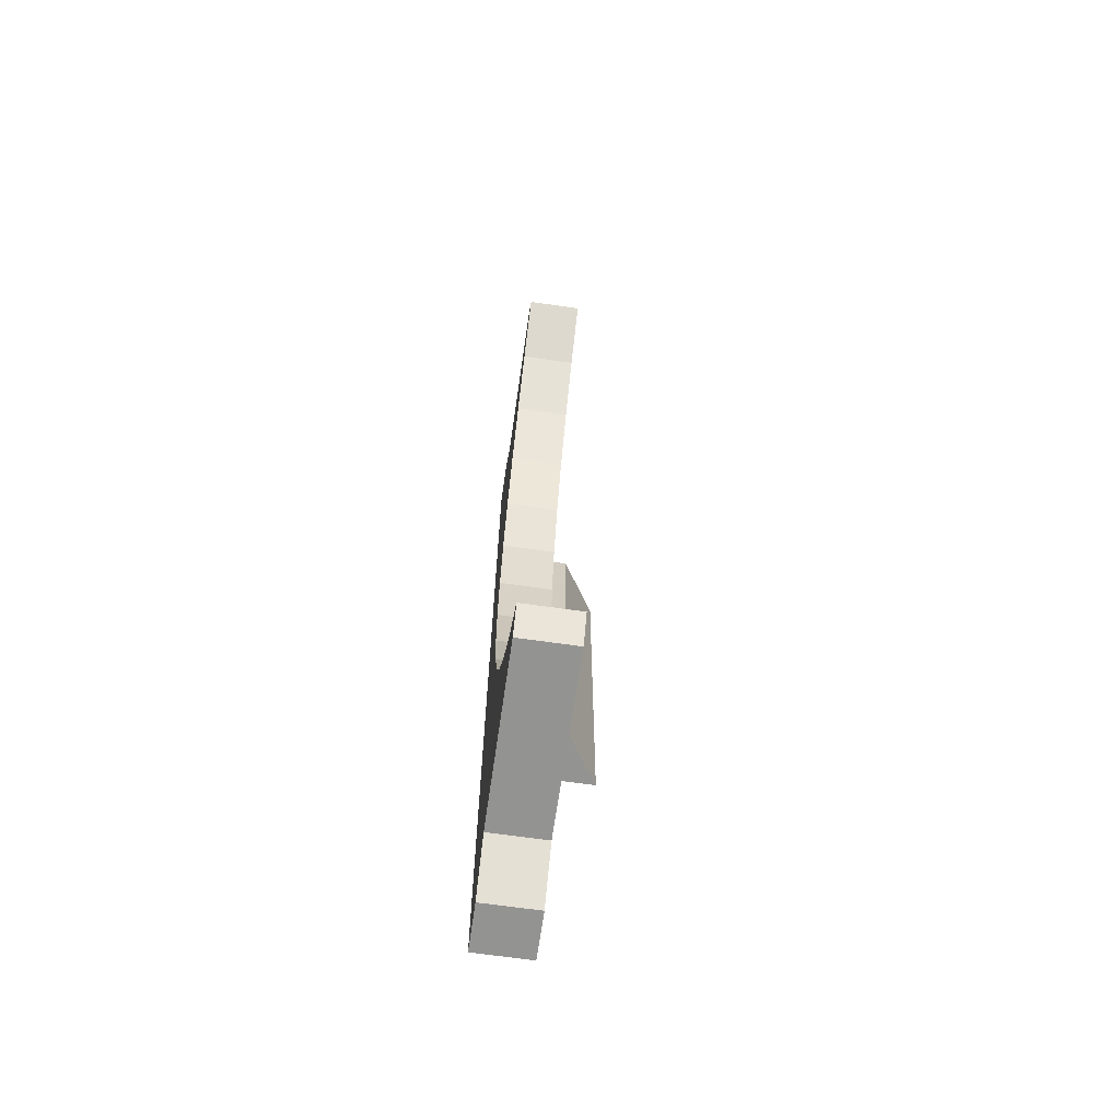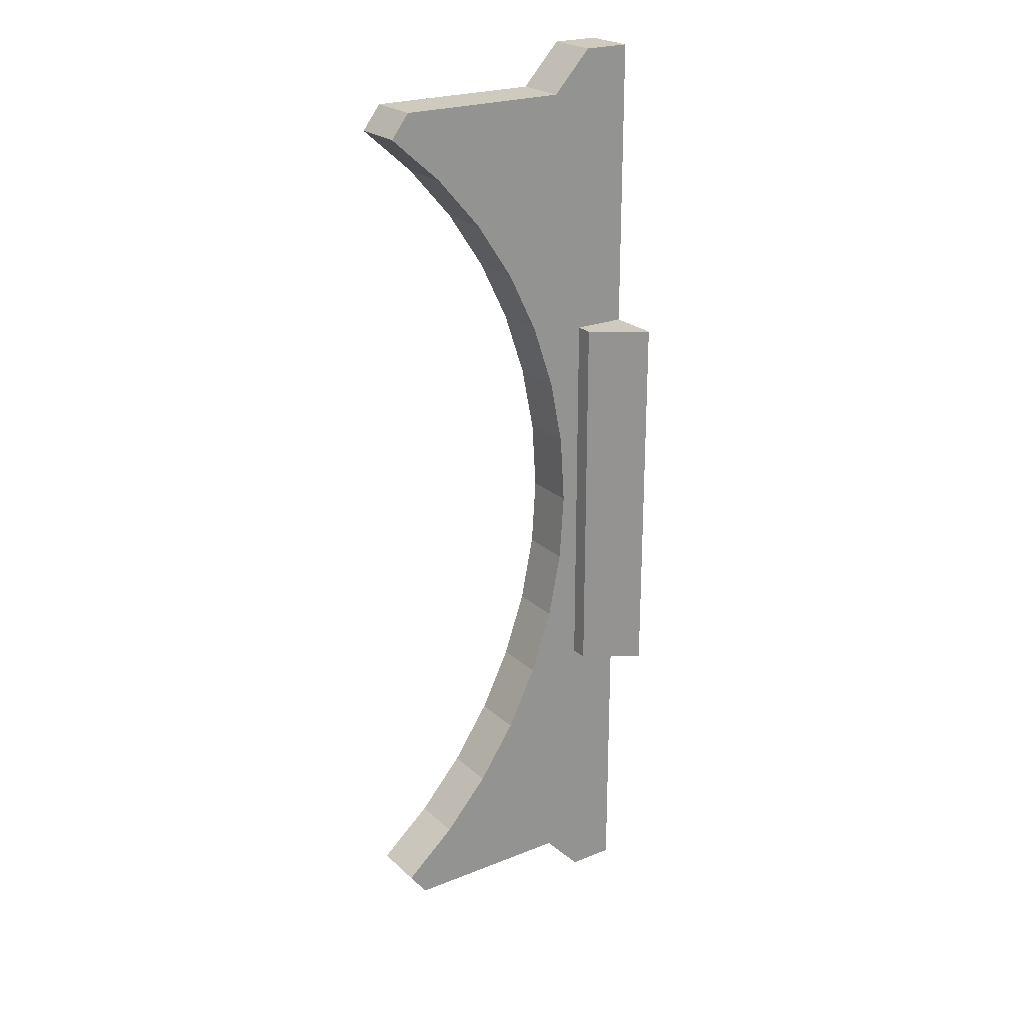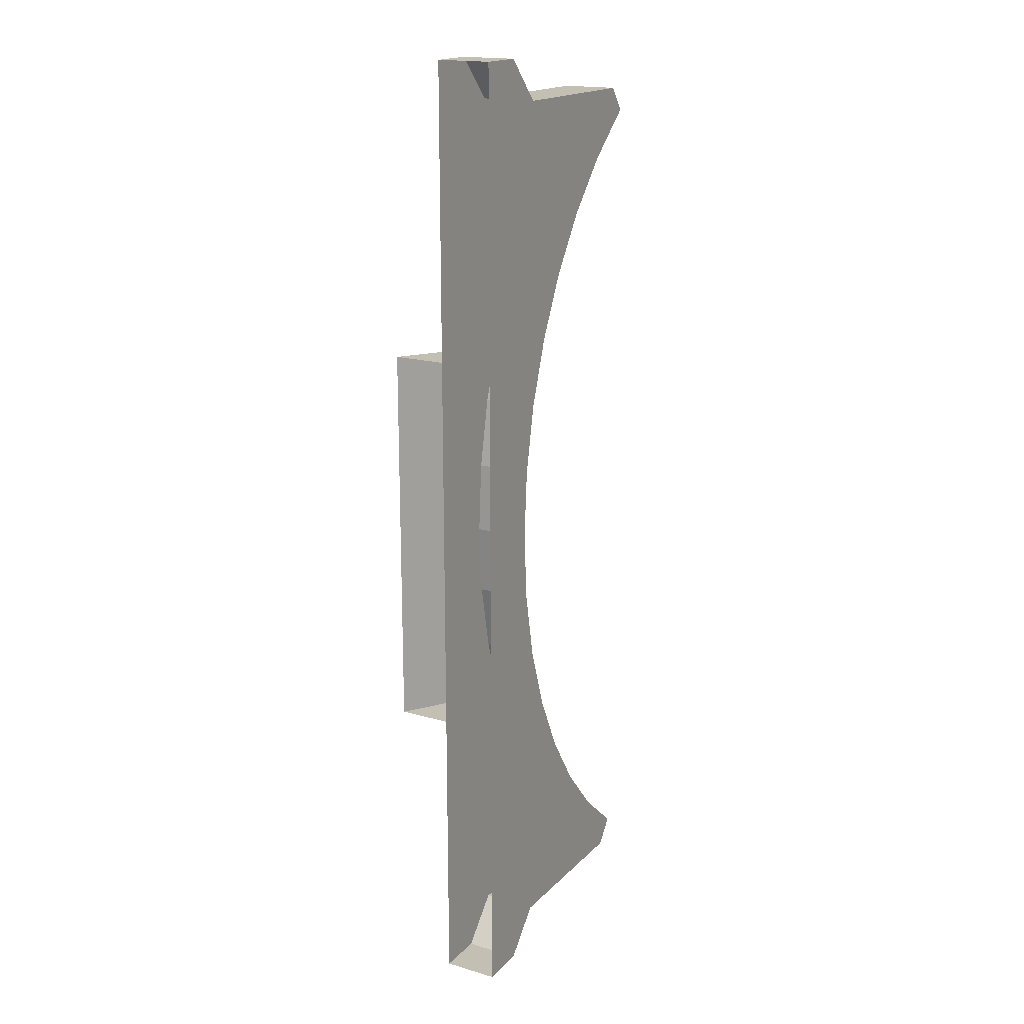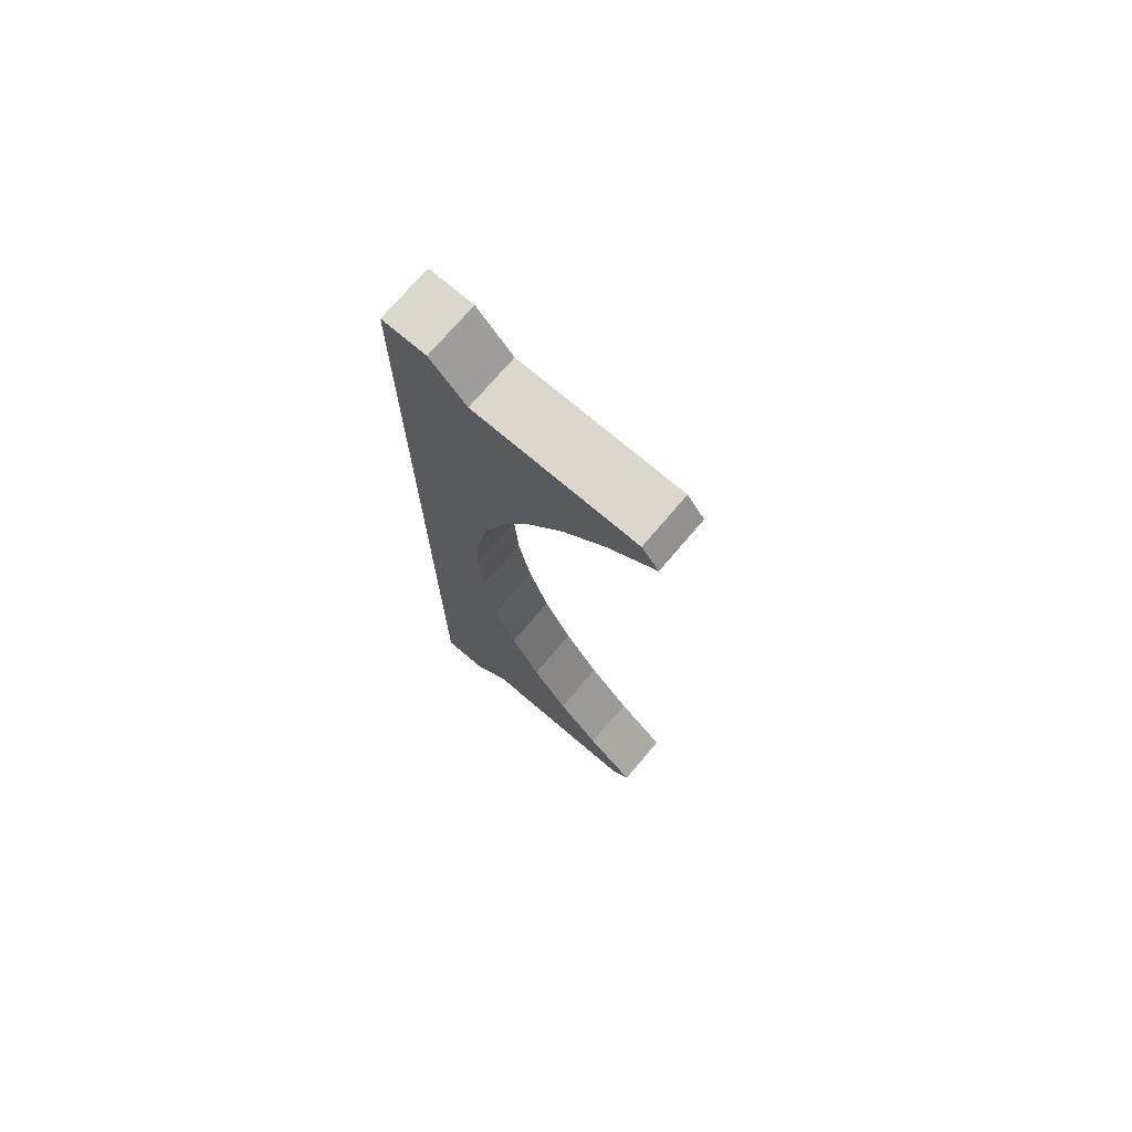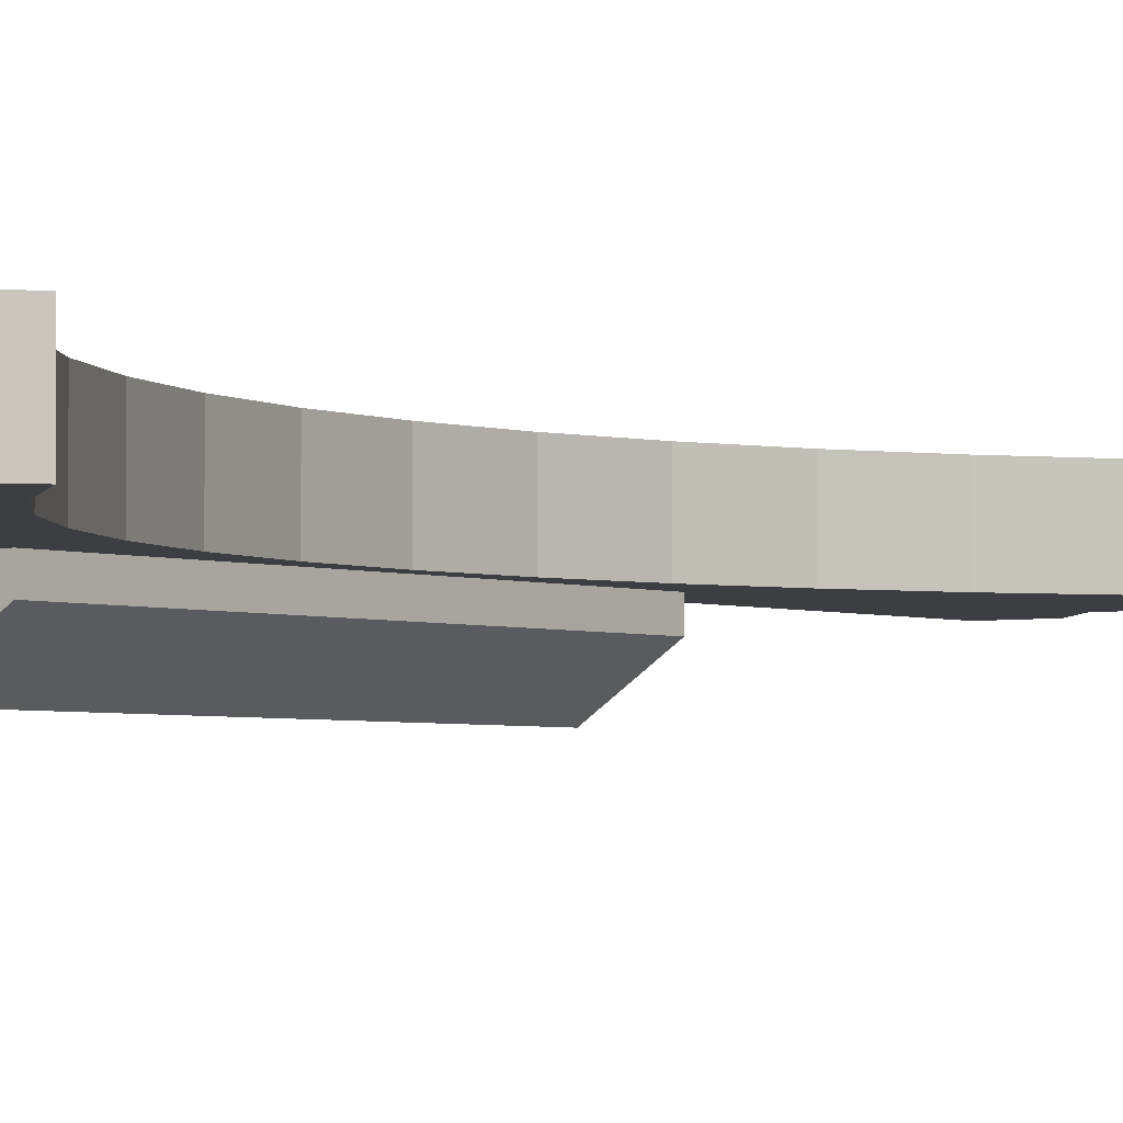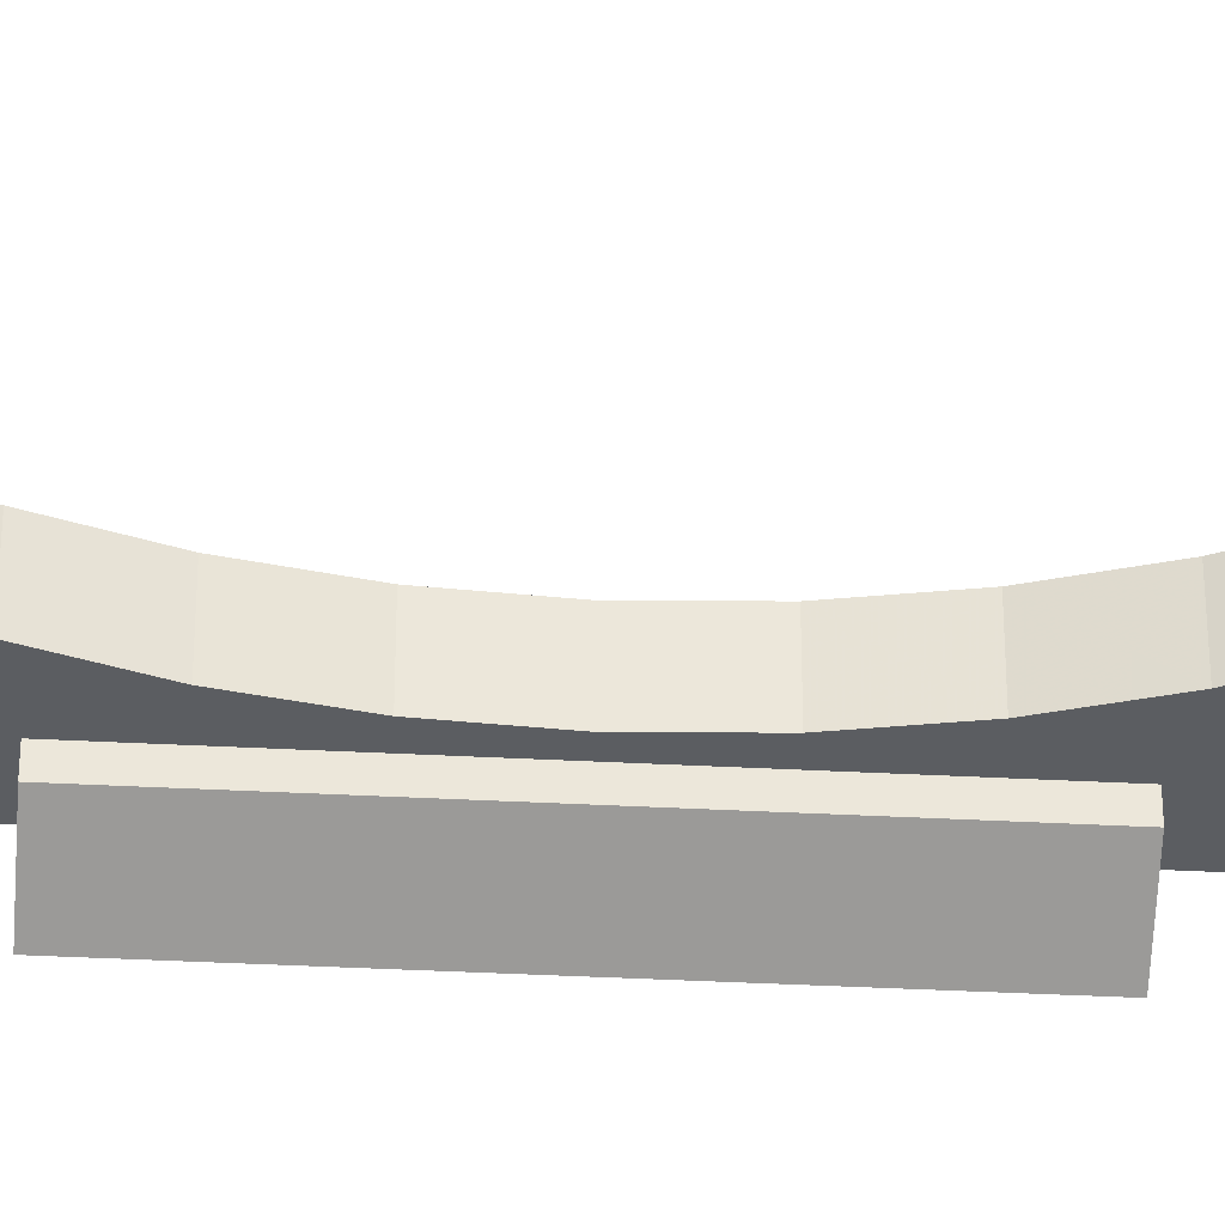
<metadata>
{"format":"obj","ext":"obj","renderer":"f3d","projection":"perspective","resolution":1024,"background":"white","views":[{"elev":-66.7,"azim":-98.2,"up":"+Z"},{"elev":23.2,"azim":-34.0,"up":"+Z"},{"elev":17.9,"azim":119.6,"up":"+Z"},{"elev":73.2,"azim":-139.6,"up":"+Z"},{"elev":-3.1,"azim":-142.9,"up":"+Y"},{"elev":-35.6,"azim":-94.1,"up":"+Y"}]}
</metadata>
<code>
g Chap01_Prop_Dyna_M201_Elevator_03
v 2.974 8.31 0.3916
v 3 8 -5.481e-07
v 3 8.31 -5.481e-07
v 2.974 8 0.3916
v 2.898 8 0.7765
v 2.898 8.31 0.7765
v 2.772 8 1.148
v 2.772 8.31 1.148
v 2.598 8.31 1.5
v 2.598 8 1.5
v 2.38 8 1.826
v 2.38 8.31 1.826
v 2.121 8 2.121
v 2.121 8.31 2.121
v 2.974 8.31 0.3916
v 3 8.31 -5.481e-07
v 3.4 8.31 -5.481e-07
v 2.898 8.31 0.7765
v 3.4 8.31 2.754
v 2.772 8.31 1.148
v 3.133 8.31 2.754
v 2.598 8.31 1.5
v 2.913 8.31 2.516
v 2.38 8.31 1.826
v 2.121 8.31 2.121
v 1.93 8.31 2.516
v 1.826 8.31 2.38
v 1.93 8.31 2.516
v 2.913 8.31 2.516
v 2.913 8 2.516
v 1.93 8 2.516
v 1.826 8.31 2.38
v 1.826 8 2.38
v 2.974 8 0.3916
v 3.4 8 -5.481e-07
v 3 8 -5.481e-07
v 2.898 8 0.7765
v 3.4 8 2.754
v 2.772 8 1.148
v 3.133 8 2.754
v 2.598 8 1.5
v 2.913 8 2.516
v 2.38 8 1.826
v 2.121 8 2.121
v 1.93 8 2.516
v 1.826 8 2.38
v 3.133 8.31 2.754
v 3.133 8 2.754
v 2.913 8 2.516
v 2.913 8.31 2.516
v 3.133 8.31 2.754
v 3.4 8.31 2.754
v 3.4 8 2.754
v 3.133 8 2.754
v 2.121 8.31 2.121
v 1.826 8.31 2.38
v 1.826 8 2.38
v 2.121 8 2.121
v 2.974 8.31 -0.3916
v 3 8.31 -5.481e-07
v 3 8 -5.481e-07
v 2.974 8 -0.3916
v 2.898 8 -0.7765
v 2.898 8.31 -0.7765
v 2.772 8 -1.148
v 2.772 8.31 -1.148
v 2.598 8.31 -1.5
v 2.598 8 -1.5
v 2.38 8 -1.826
v 2.38 8.31 -1.826
v 2.121 8 -2.121
v 2.121 8.31 -2.121
v 2.974 8.31 -0.3916
v 3.4 8.31 -5.481e-07
v 3 8.31 -5.481e-07
v 2.898 8.31 -0.7765
v 3.4 8.31 -2.754
v 2.772 8.31 -1.148
v 3.133 8.31 -2.754
v 2.598 8.31 -1.5
v 2.913 8.31 -2.516
v 2.38 8.31 -1.826
v 2.121 8.31 -2.121
v 1.93 8.31 -2.516
v 1.826 8.31 -2.38
v 2.913 8 -2.516
v 2.913 8.31 -2.516
v 1.93 8.31 -2.516
v 1.93 8 -2.516
v 1.826 8.31 -2.38
v 1.826 8 -2.38
v 2.974 8 -0.3916
v 3 8 -5.481e-07
v 3.4 8 -5.481e-07
v 2.898 8 -0.7765
v 3.4 8 -2.754
v 2.772 8 -1.148
v 3.133 8 -2.754
v 2.598 8 -1.5
v 2.913 8 -2.516
v 2.38 8 -1.826
v 2.121 8 -2.121
v 1.93 8 -2.516
v 1.826 8 -2.38
v 3.133 8.31 -2.754
v 2.913 8.31 -2.516
v 2.913 8 -2.516
v 3.133 8 -2.754
v 3.4 8 -2.754
v 3.4 8.31 -2.754
v 3.133 8.31 -2.754
v 3.133 8 -2.754
v 1.826 8 -2.38
v 1.826 8.31 -2.38
v 2.121 8.31 -2.121
v 2.121 8 -2.121
v 3.1 7.9 -1.1
v 3.1 7.9 1.1
v 3.4 7.7 1.1
v 3.4 7.7 -1.1
v 3.1 8 -1.1
v 3.1 8 1.1
v 3.1 7.9 1.1
v 3.1 7.9 -1.1
v 3.4 8 -1.1
v 3.1 8 -1.1
v 3.1 7.9 -1.1
v 3.4 7.7 -1.1
v 3.1 8 1.1
v 3.4 8 1.1
v 3.4 7.7 1.1
v 3.1 7.9 1.1
g Chap01_Prop_Dyna_M201_Elevator_03_0
f 3 2 1
f 2 4 1
f 1 4 5
f 6 1 5
f 5 7 6
f 7 8 6
f 8 7 9
f 7 10 9
f 9 10 11
f 12 9 11
f 11 13 12
f 13 14 12
f 17 16 15
f 18 17 15
f 19 17 18
f 19 18 20
f 21 19 20
f 21 20 22
f 23 21 22
f 24 23 22
f 24 25 23
f 25 26 23
f 27 26 25
f 30 29 28
f 31 30 28
f 31 28 32
f 33 31 32
f 36 35 34
f 35 37 34
f 35 38 37
f 39 37 38
f 40 39 38
f 41 39 40
f 42 41 40
f 42 43 41
f 44 43 42
f 45 44 42
f 46 44 45
f 49 48 47
f 50 49 47
f 53 52 51
f 54 53 51
f 57 56 55
f 58 57 55
f 61 60 59
f 62 61 59
f 62 59 63
f 59 64 63
f 63 64 65
f 64 66 65
f 65 66 67
f 68 65 67
f 68 67 69
f 67 70 69
f 69 70 71
f 70 72 71
f 75 74 73
f 74 76 73
f 74 77 76
f 78 76 77
f 79 78 77
f 80 78 79
f 81 80 79
f 81 82 80
f 83 82 81
f 84 83 81
f 84 85 83
f 88 87 86
f 89 88 86
f 90 88 89
f 91 90 89
f 94 93 92
f 95 94 92
f 96 94 95
f 96 95 97
f 98 96 97
f 98 97 99
f 100 98 99
f 101 100 99
f 101 102 100
f 102 103 100
f 102 104 103
f 107 106 105
f 108 107 105
f 111 110 109
f 112 111 109
f 115 114 113
f 116 115 113
f 119 118 117
f 120 119 117
f 123 122 121
f 124 123 121
f 127 126 125
f 128 127 125
f 131 130 129
f 132 131 129

</code>
